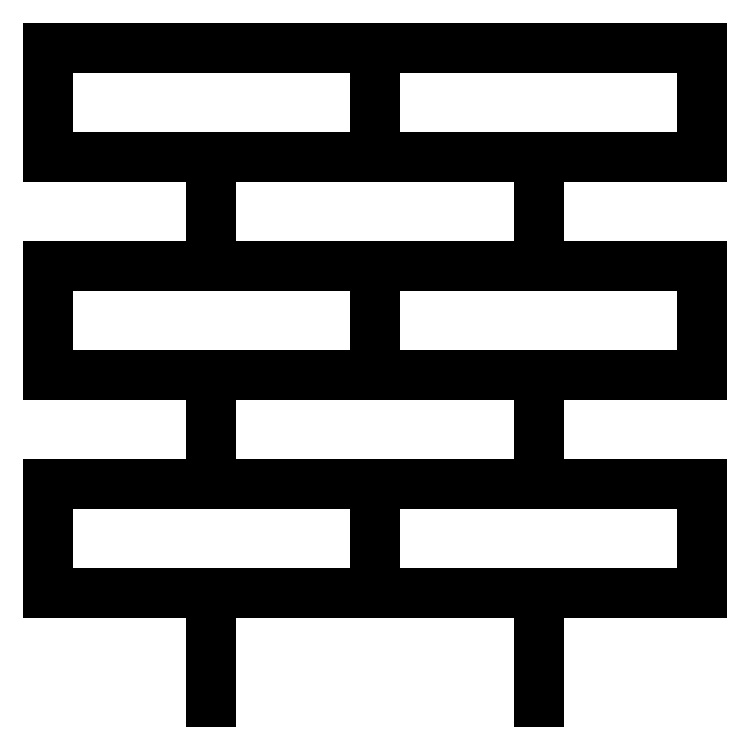
<metadata>
{"format":"dxf","ext":"dxf","renderer":"ezdxf+matplotlib","layout":"modelspace","background":"white","min_lineweight":24,"dpi":150}
</metadata>
<code>
0
SECTION
2
ENTITIES
0
LINE
8
default
10
25
20
0
11
25
21
16.67
39
0
0
LINE
8
default
10
0
20
16.67
11
0
21
33.33
39
0
0
LINE
8
default
10
25
20
33.33
11
25
21
50
39
0
0
LINE
8
default
10
0
20
50
11
100
21
50
39
0
0
LINE
8
default
10
0
20
33.33
11
100
21
33.33
39
0
0
LINE
8
default
10
50
20
16.67
11
50
21
33.33
39
0
0
LINE
8
default
10
0
20
16.67
11
100
21
16.67
39
0
0
LINE
8
default
10
75
20
0
11
75
21
16.67
39
0
0
LINE
8
default
10
75
20
33.33
11
75
21
50
39
0
0
LINE
8
default
10
100
20
16.67
11
100
21
33.33
39
0
0
LINE
8
default
10
0
20
50
11
0
21
66.67
39
0
0
LINE
8
default
10
25
20
66.67
11
25
21
83.33
39
0
0
LINE
8
default
10
0
20
83.33
11
100
21
83.33
39
0
0
LINE
8
default
10
0
20
66.67
11
100
21
66.67
39
0
0
LINE
8
default
10
50
20
50
11
50
21
66.67
39
0
0
LINE
8
default
10
75
20
66.67
11
75
21
83.33
39
0
0
LINE
8
default
10
100
20
50
11
100
21
66.67
39
0
0
LINE
8
default
10
0
20
83.33
11
0
21
100
39
0
0
LINE
8
default
10
0
20
100
11
100
21
100
39
0
0
LINE
8
default
10
50
20
83.33
11
50
21
100
39
0
0
LINE
8
default
10
100
20
83.33
11
100
21
100
39
0
0
ENDSEC
0
EOF

</code>
